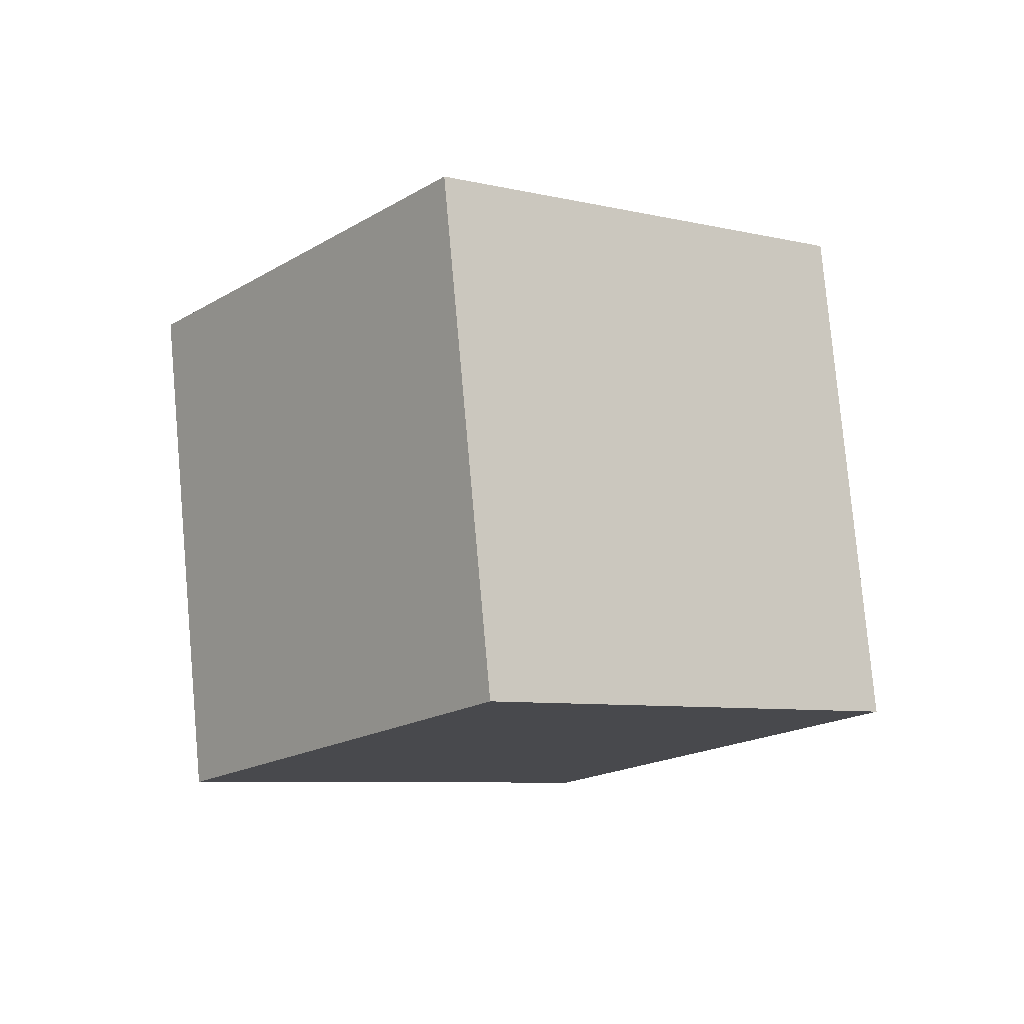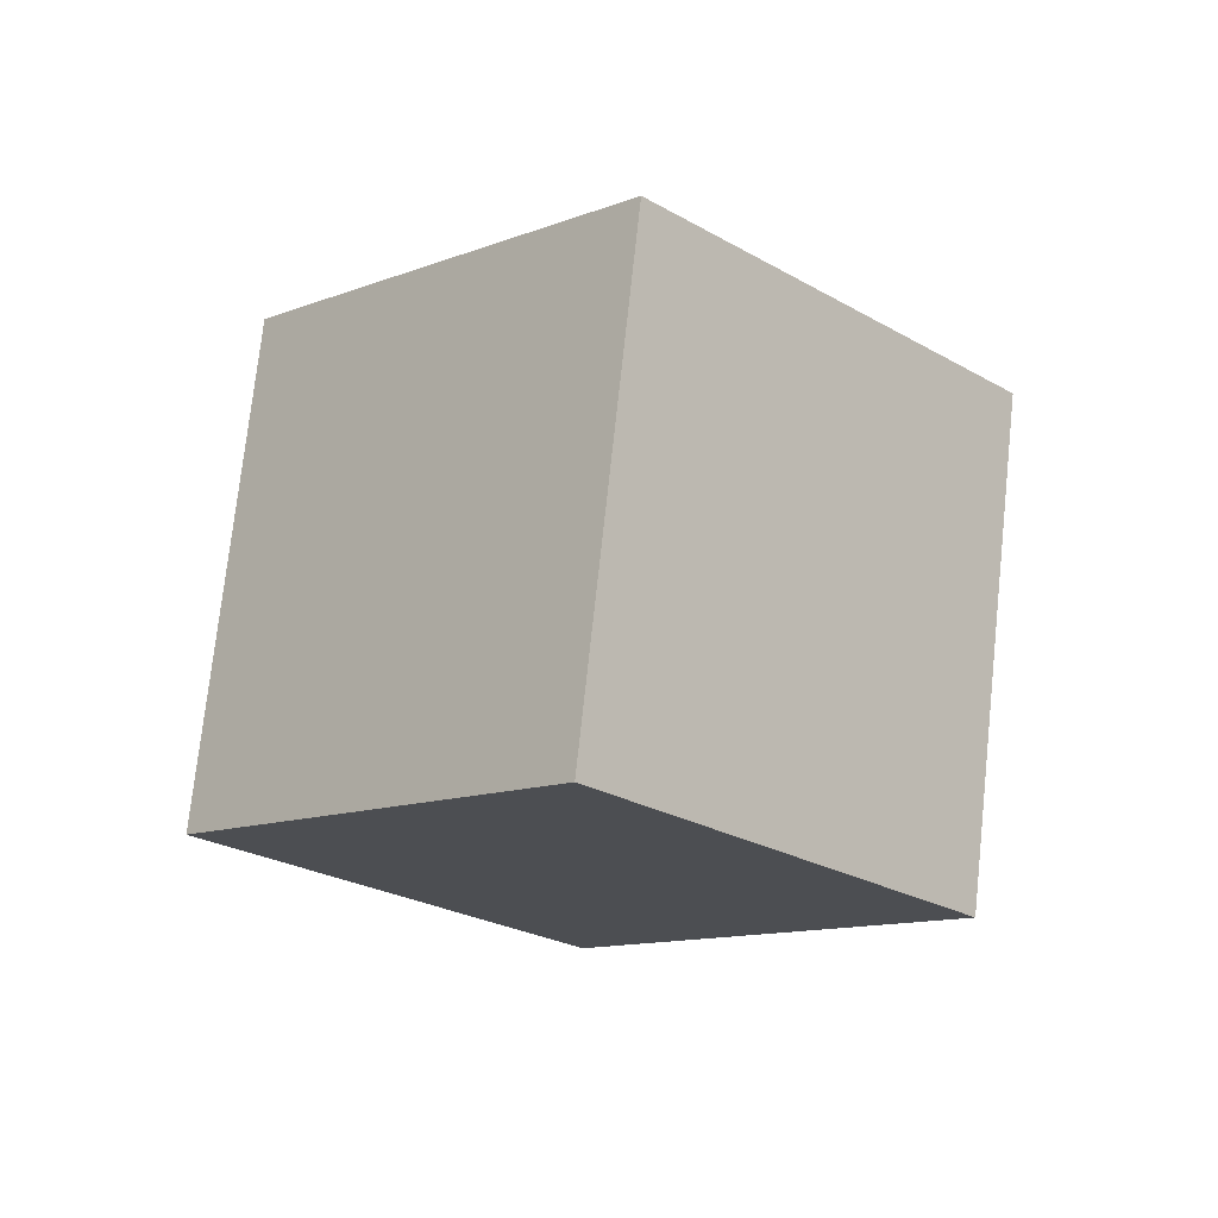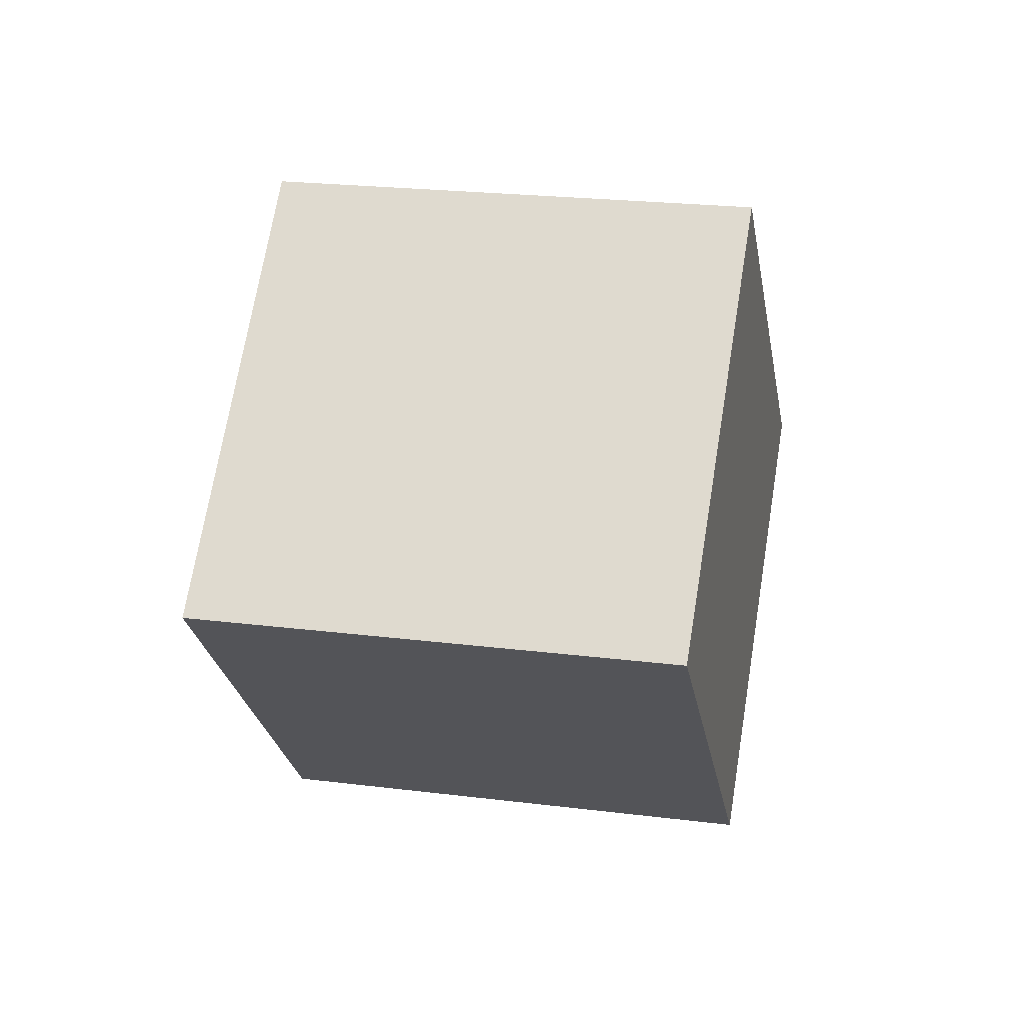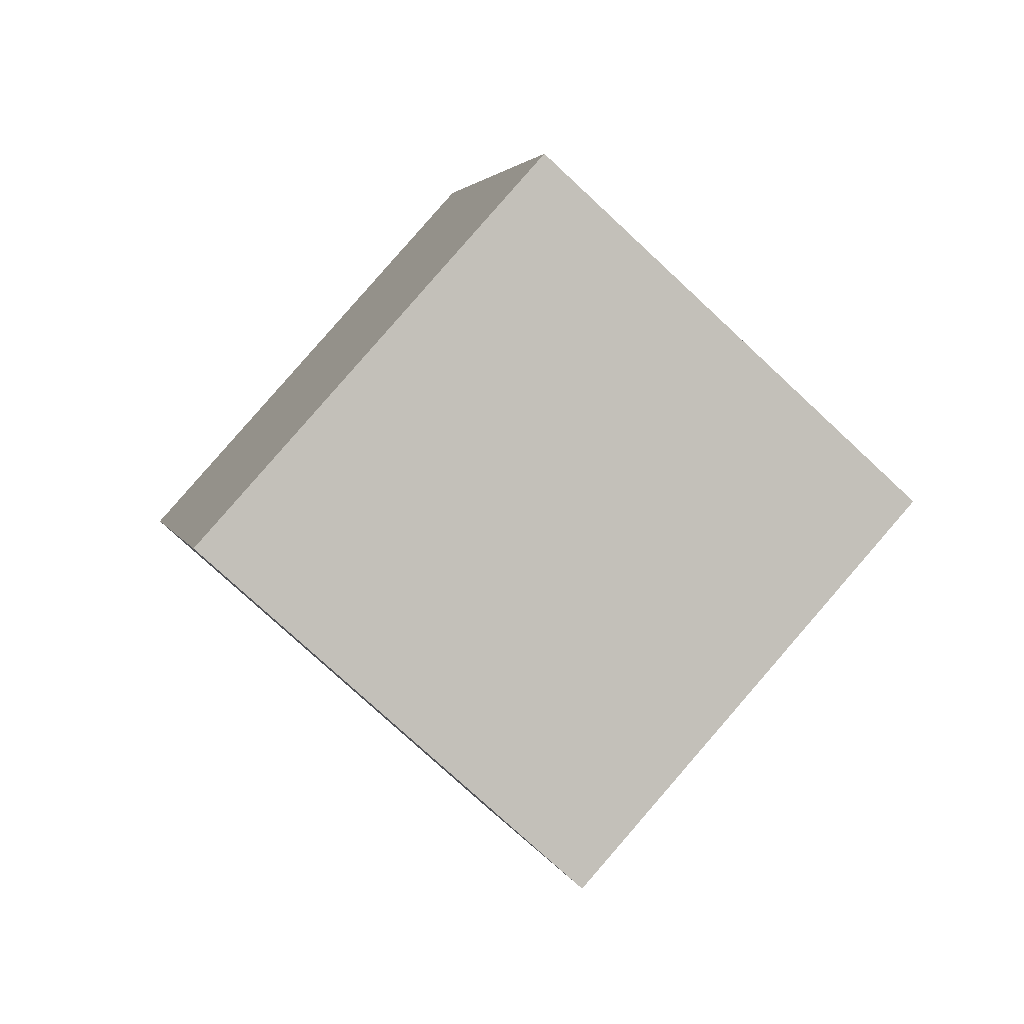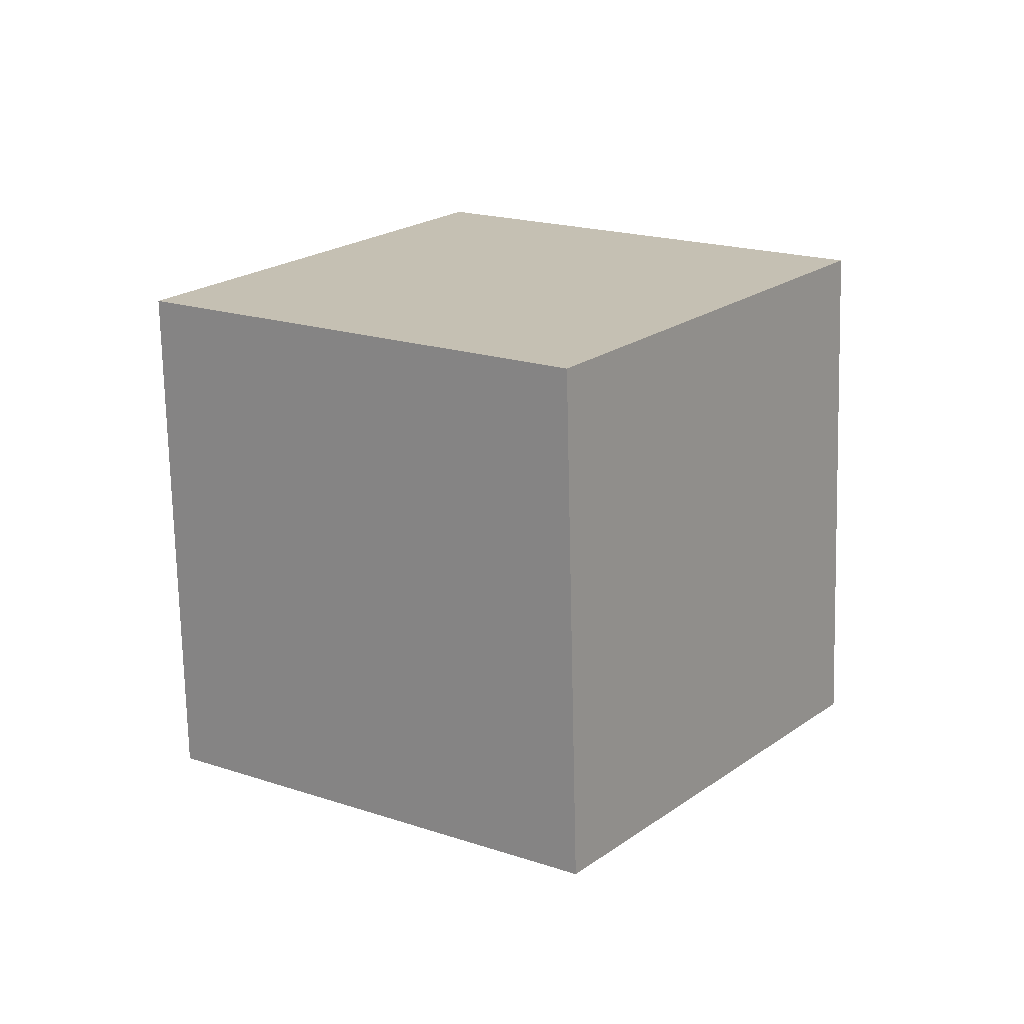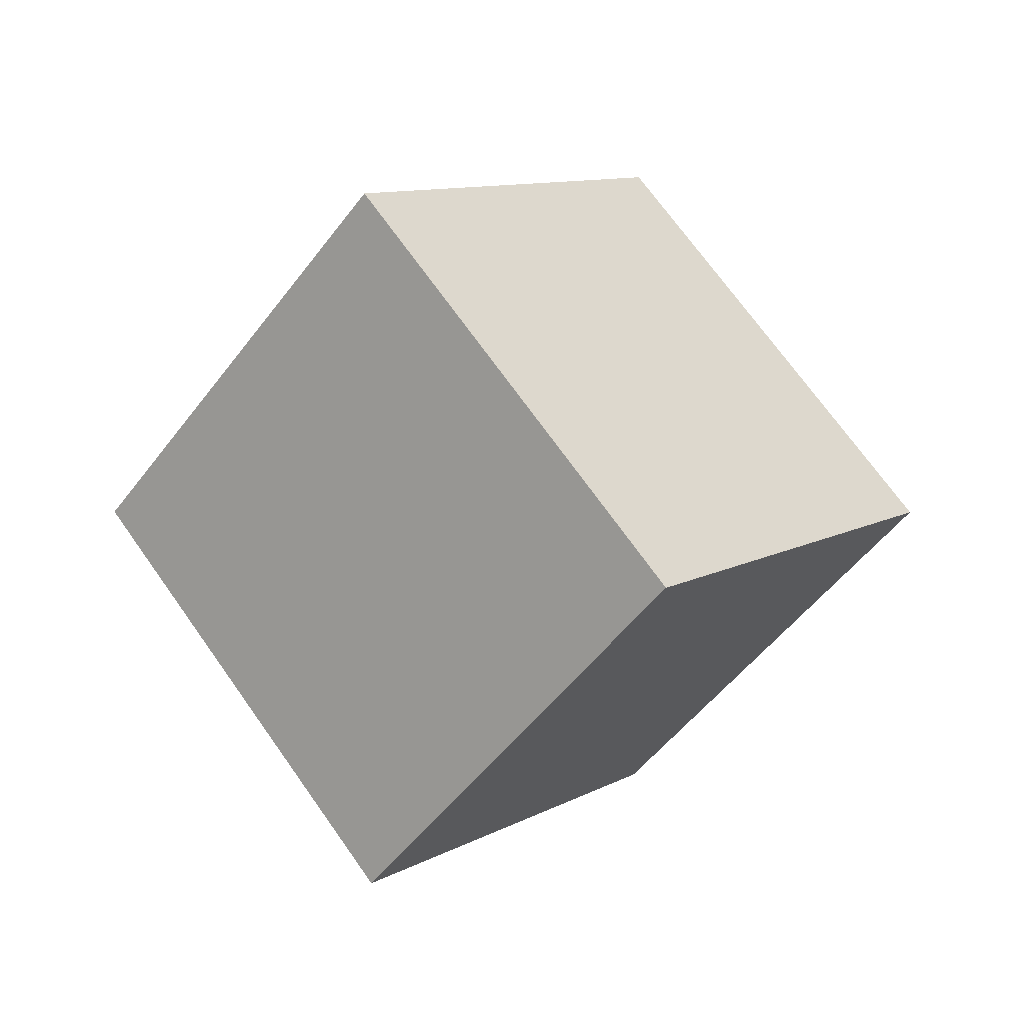
<metadata>
{"format":"obj","ext":"obj","renderer":"f3d","projection":"perspective","resolution":1024,"background":"white","views":[{"elev":47.3,"azim":29.4,"up":"+Y"},{"elev":73.0,"azim":141.1,"up":"+Z"},{"elev":21.1,"azim":58.0,"up":"+Z"},{"elev":-27.9,"azim":22.1,"up":"+Y"},{"elev":-41.6,"azim":-33.7,"up":"+Y"},{"elev":9.9,"azim":170.5,"up":"+Z"}]}
</metadata>
<code>
o 立方体
v 1.707 -0.2929 0
v 0.7071 0.7071 -1.414
v 0.7071 0.7071 1.414
v -0.2929 1.707 0
v 0.2929 -1.707 0
v -0.7071 -0.7071 -1.414
v -0.7071 -0.7071 1.414
v -1.707 0.2929 0
f 2 3 1
f 4 7 3
f 8 5 7
f 6 1 5
f 7 1 3
f 4 6 8
f 2 4 3
f 4 8 7
f 8 6 5
f 6 2 1
f 7 5 1
f 4 2 6

</code>
